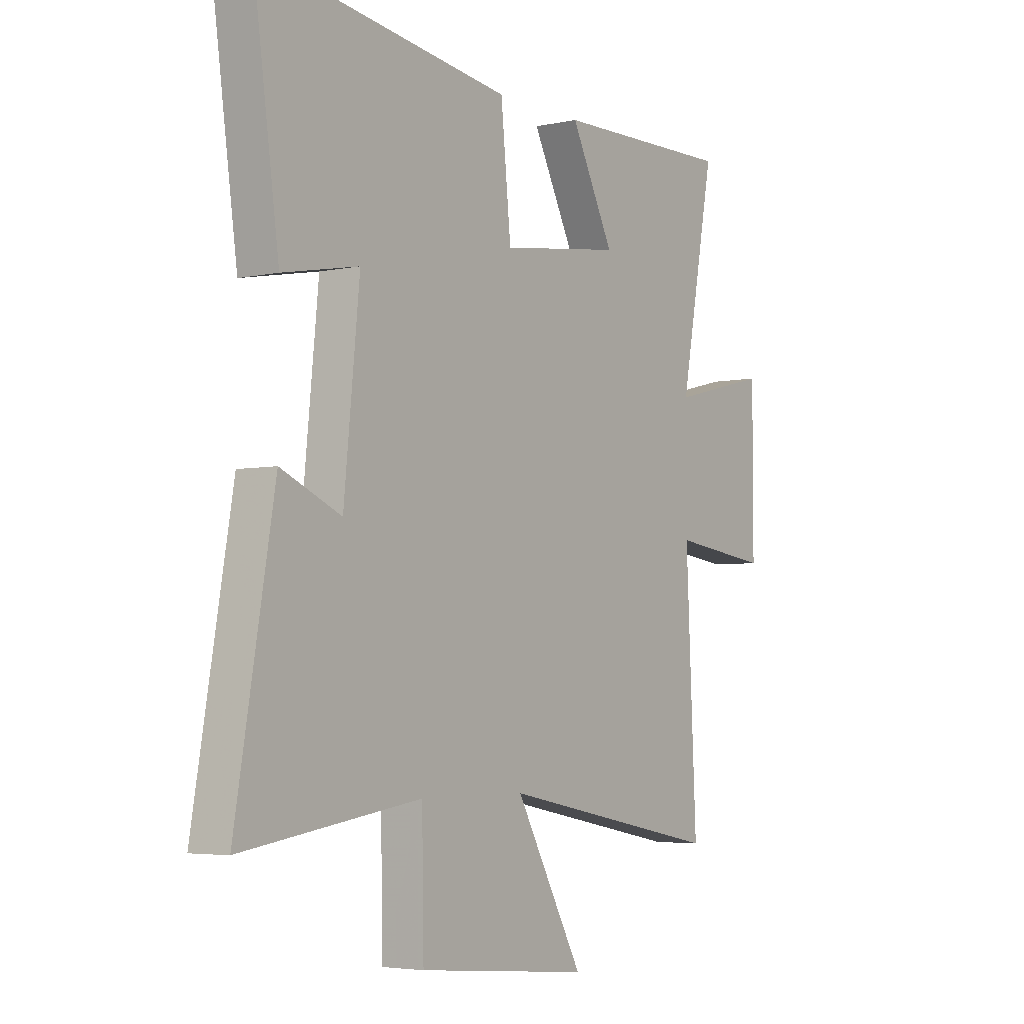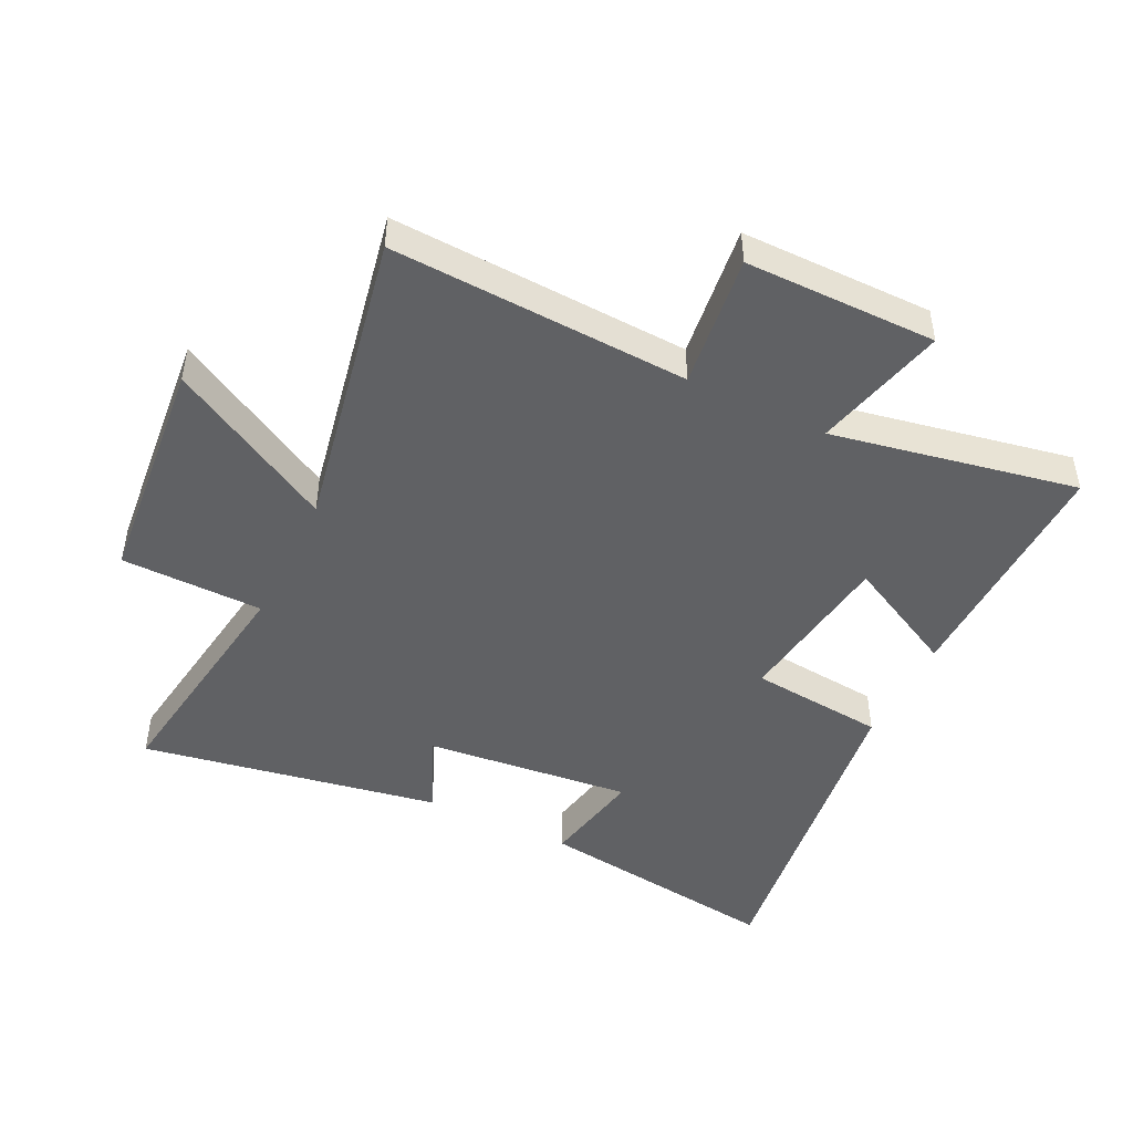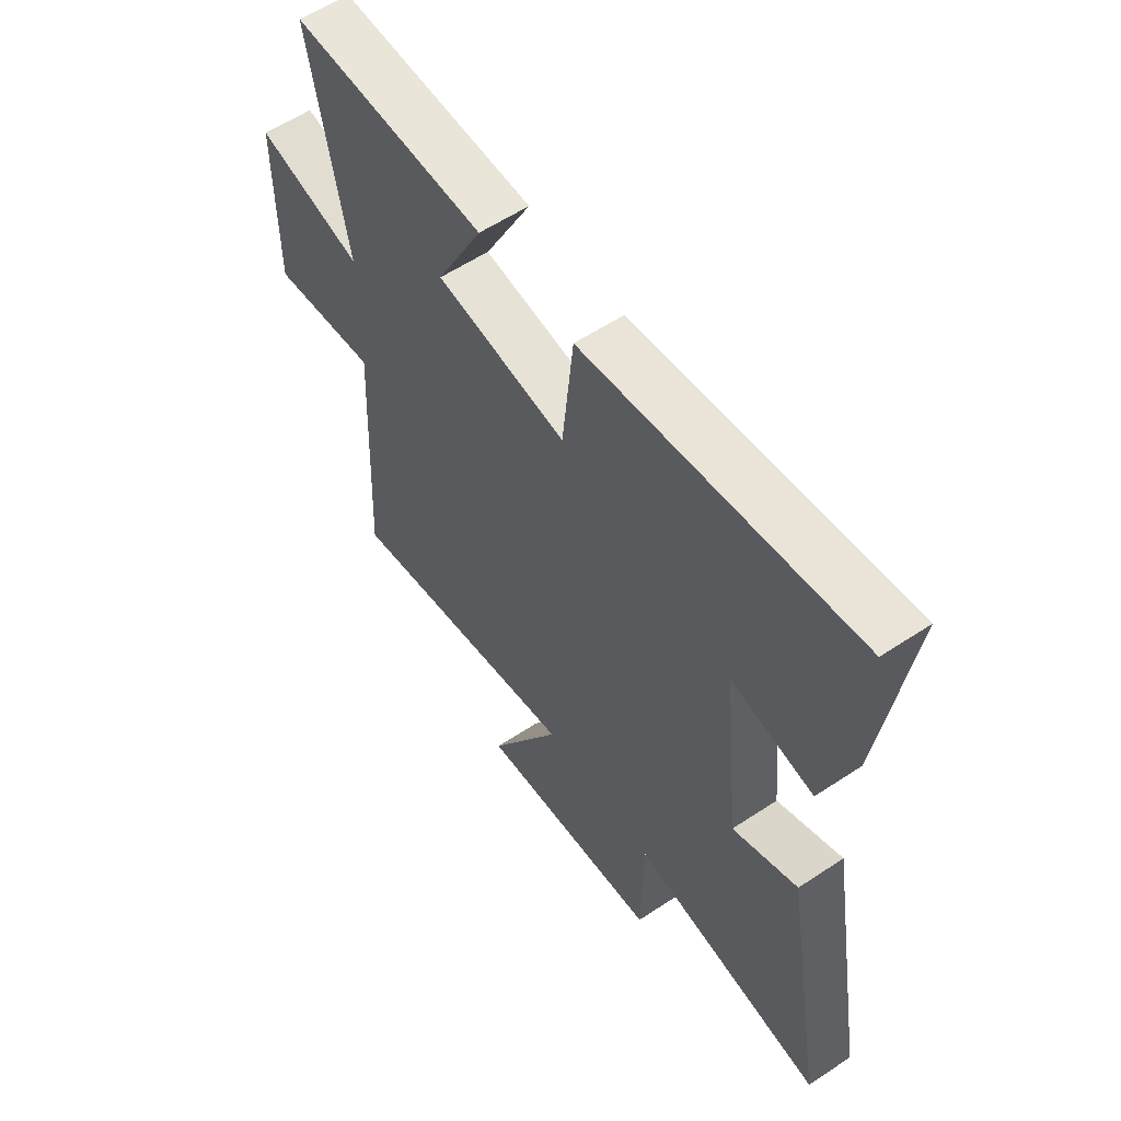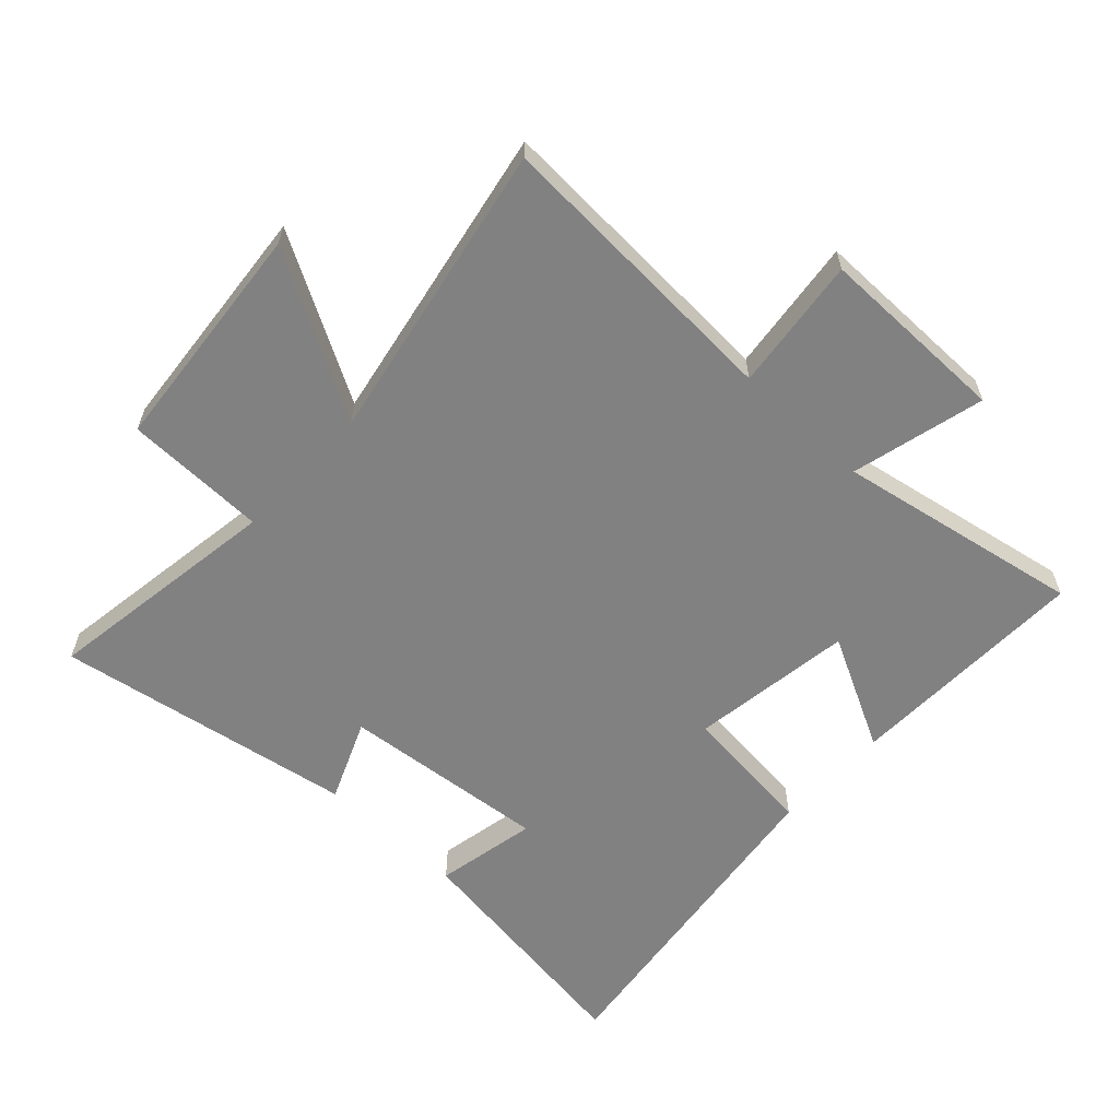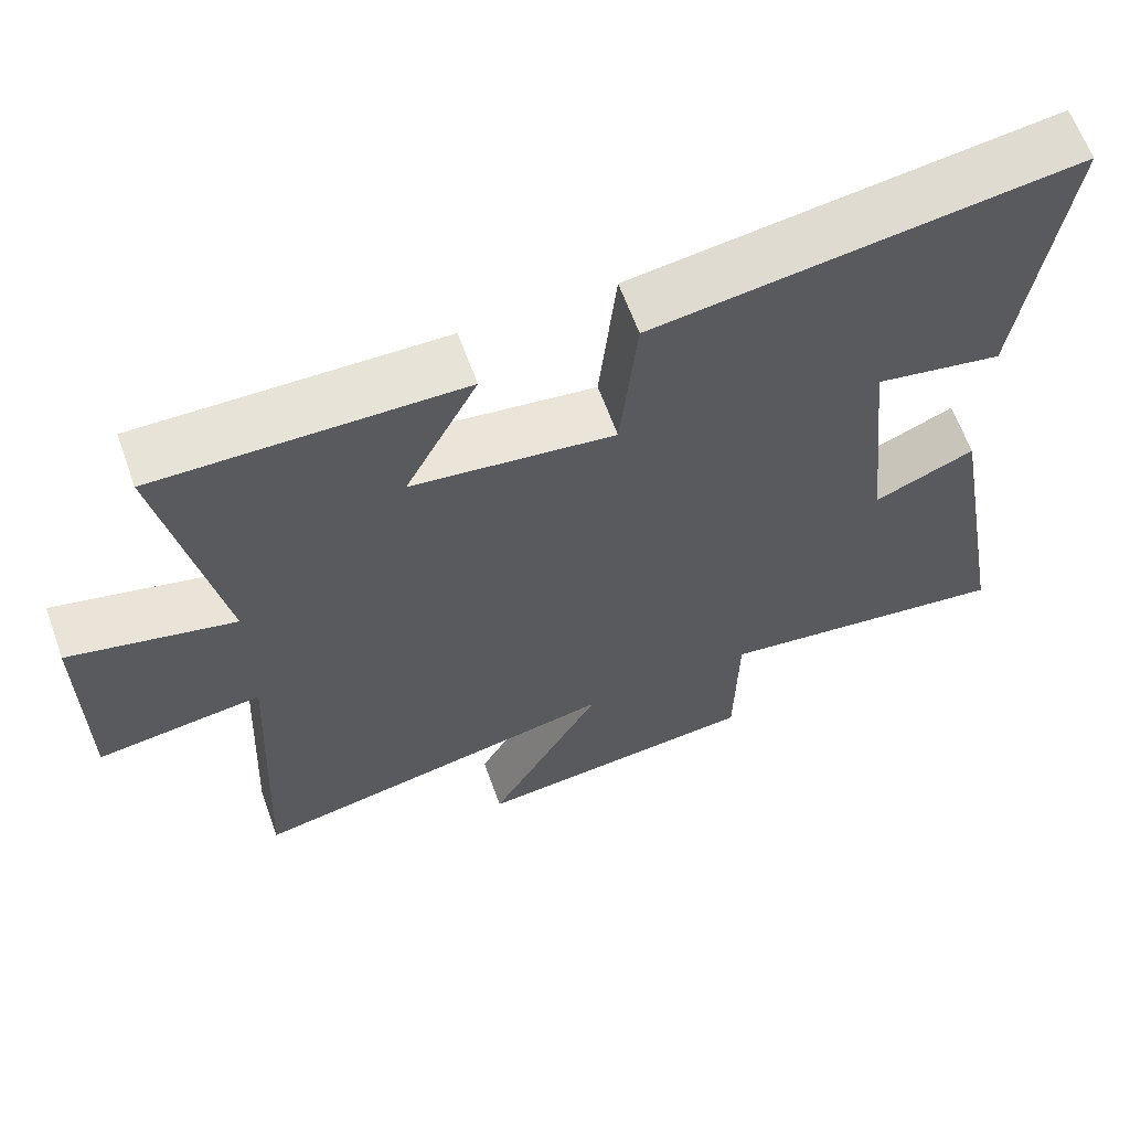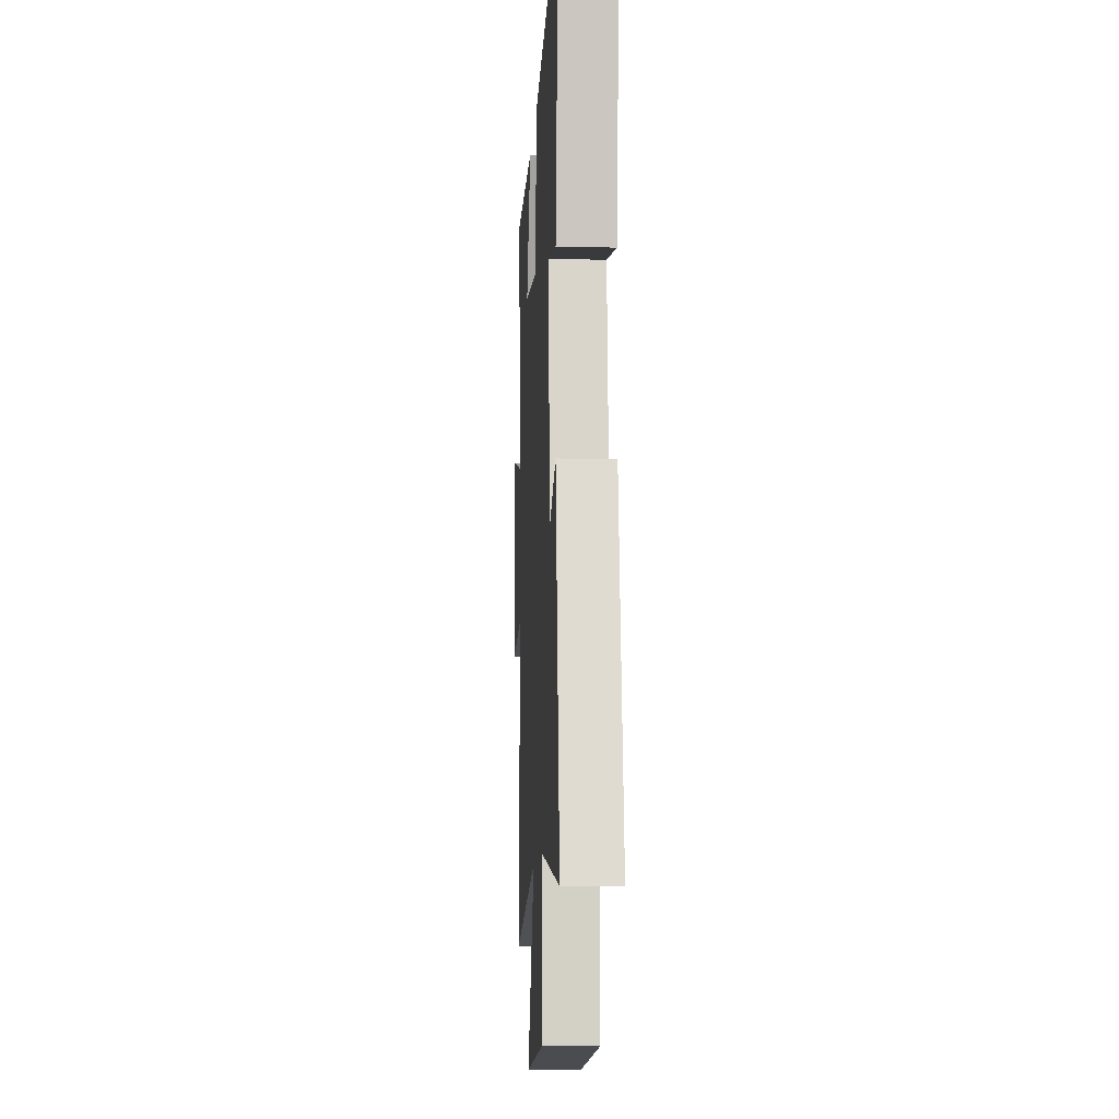
<metadata>
{"format":"obj","ext":"obj","renderer":"f3d","projection":"perspective","resolution":1024,"background":"white","views":[{"elev":-4.3,"azim":124.9,"up":"+Z"},{"elev":-46.8,"azim":-116.0,"up":"+Y"},{"elev":58.1,"azim":55.5,"up":"+Z"},{"elev":-60.5,"azim":-133.2,"up":"+Y"},{"elev":63.5,"azim":-19.9,"up":"+Z"},{"elev":-9.4,"azim":86.9,"up":"+Z"}]}
</metadata>
<code>
v -0.523 0.07 -0.594
v -0.5 0.07 -0.115
v -0.715 0.07 -0.142
v -0.715 0.07 0.166
v -0.5 0.07 0.113
v -0.575 0.07 0.508
v -0.181 0.07 0.5
v -0.275 0.07 0.317
v -0.011 0.07 0.281
v 0.011 0.07 0.5
v 0.556 0.07 0.574
v 0.5 0.07 0.172
v 0.335 0.07 0.204
v 0.369 0.07 -0.13
v 0.5 0.07 -0.074
v 0.584 0.07 -0.556
v 0.196 0.07 -0.5
v 0.192 0.07 -0.729
v -0.184 0.07 -0.765
v -0.036 0.07 -0.5
v -0.523 0 -0.594
v -0.5 0 -0.115
v -0.715 0 -0.142
v -0.715 0 0.166
v -0.5 0 0.113
v -0.575 0 0.508
v -0.181 0 0.5
v -0.275 0 0.317
v -0.011 0 0.281
v 0.011 0 0.5
v 0.556 0 0.574
v 0.5 0 0.172
v 0.335 0 0.204
v 0.369 0 -0.13
v 0.5 0 -0.074
v 0.584 0 -0.556
v 0.196 0 -0.5
v 0.192 0 -0.729
v -0.184 0 -0.765
v -0.036 0 -0.5
f 17 18 19 20
f 14 15 16 17
f 13 14 17 20
f 10 11 12 13
f 9 10 13 20
f 8 9 20 1
f 5 6 7 8
f 2 3 4 5
f 2 5 8
f 1 2 8
f 40 39 38 37
f 37 36 35 34
f 40 37 34 33
f 33 32 31 30
f 40 33 30 29
f 21 40 29 28
f 28 27 26 25
f 25 24 23 22
f 28 25 22
f 28 22 21
f 1 21 22 2
f 2 22 23 3
f 3 23 24 4
f 4 24 25 5
f 5 25 26 6
f 6 26 27 7
f 7 27 28 8
f 8 28 29 9
f 9 29 30 10
f 10 30 31 11
f 11 31 32 12
f 12 32 33 13
f 13 33 34 14
f 14 34 35 15
f 15 35 36 16
f 16 36 37 17
f 17 37 38 18
f 18 38 39 19
f 19 39 40 20
f 20 40 21 1

</code>
